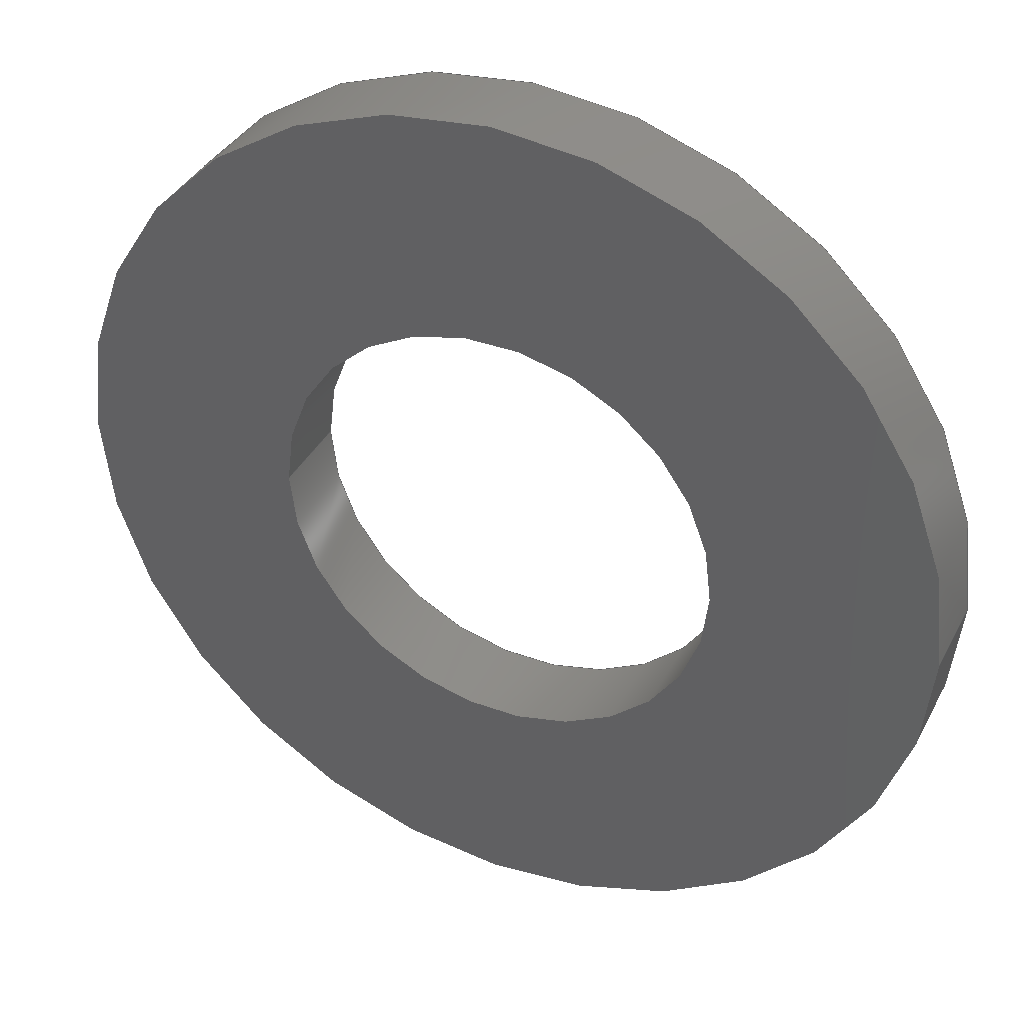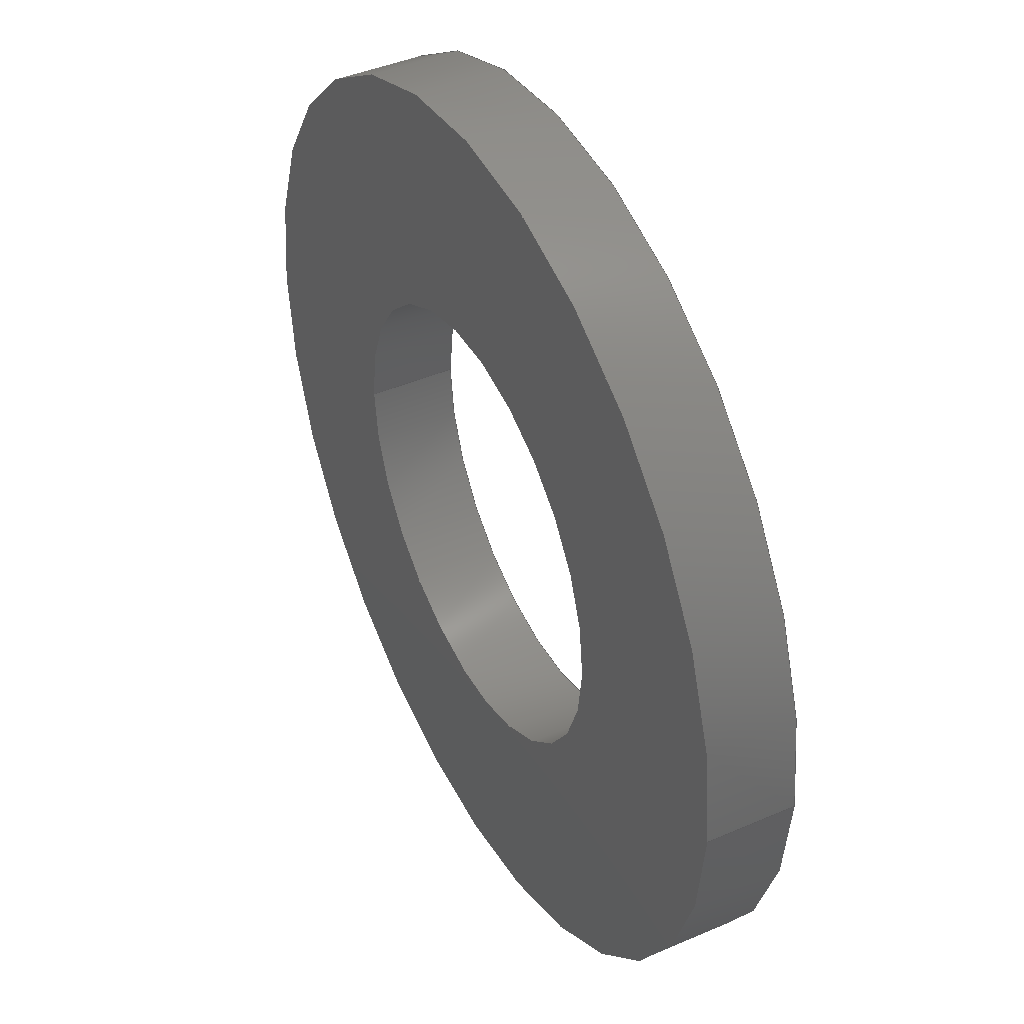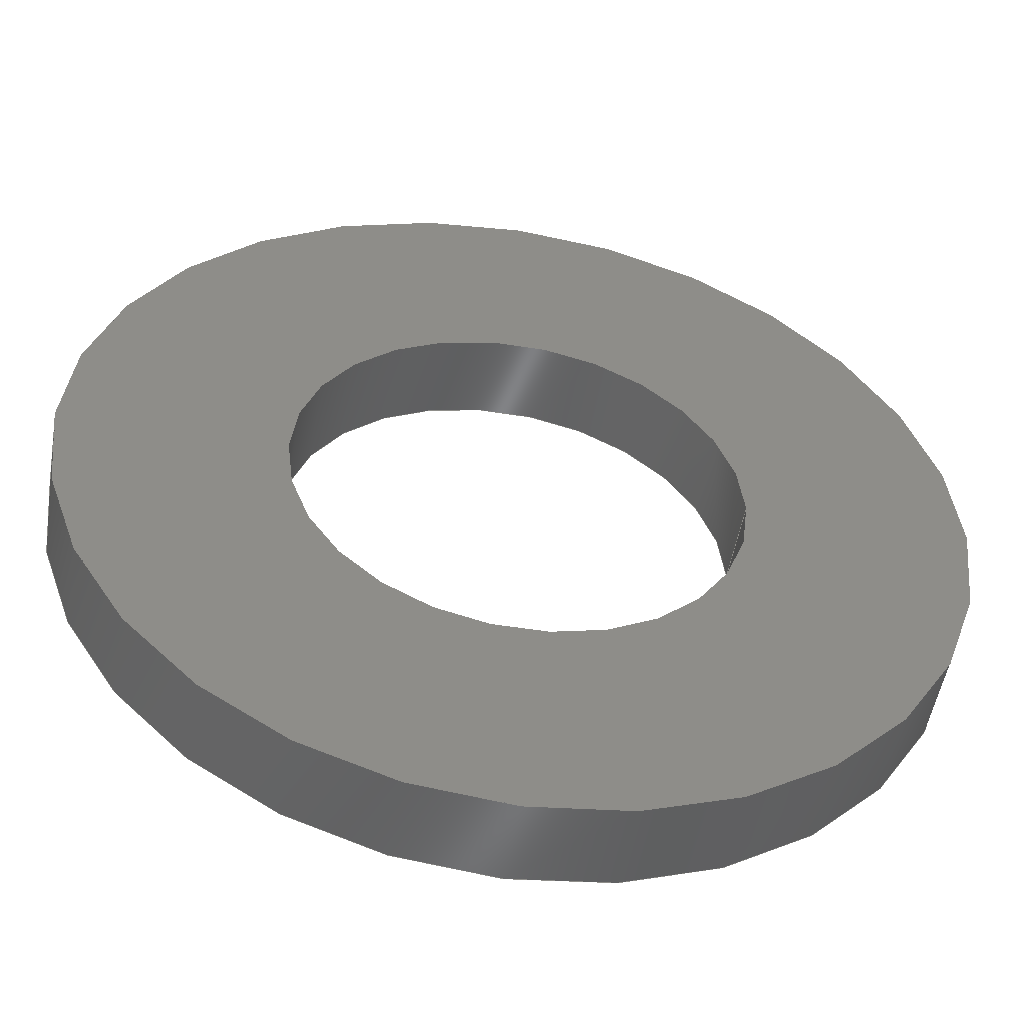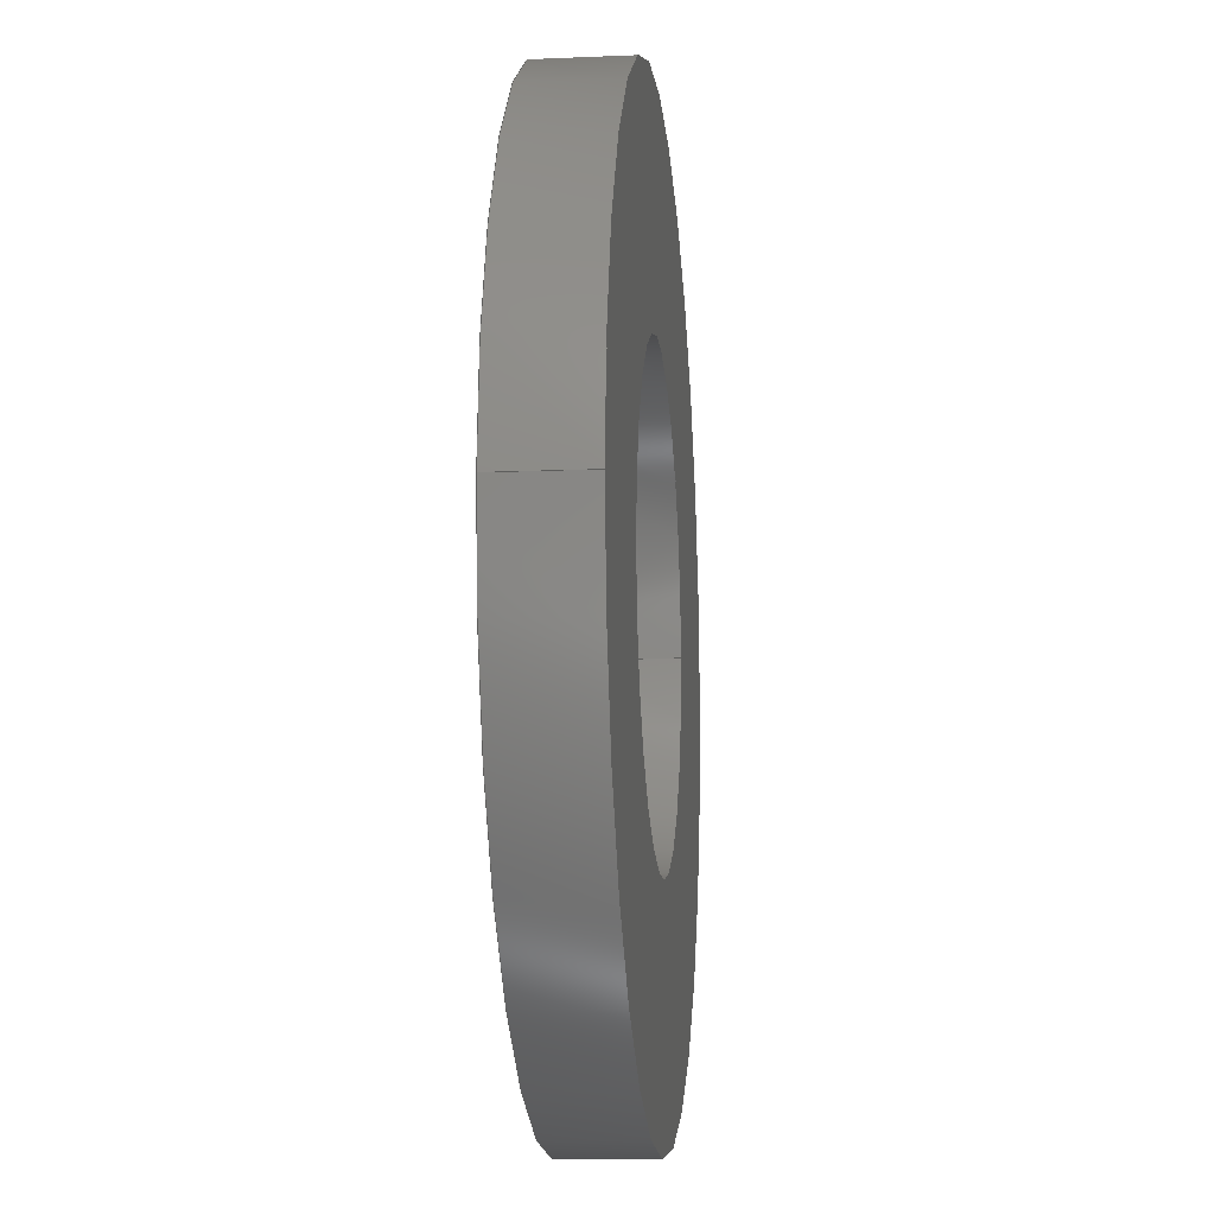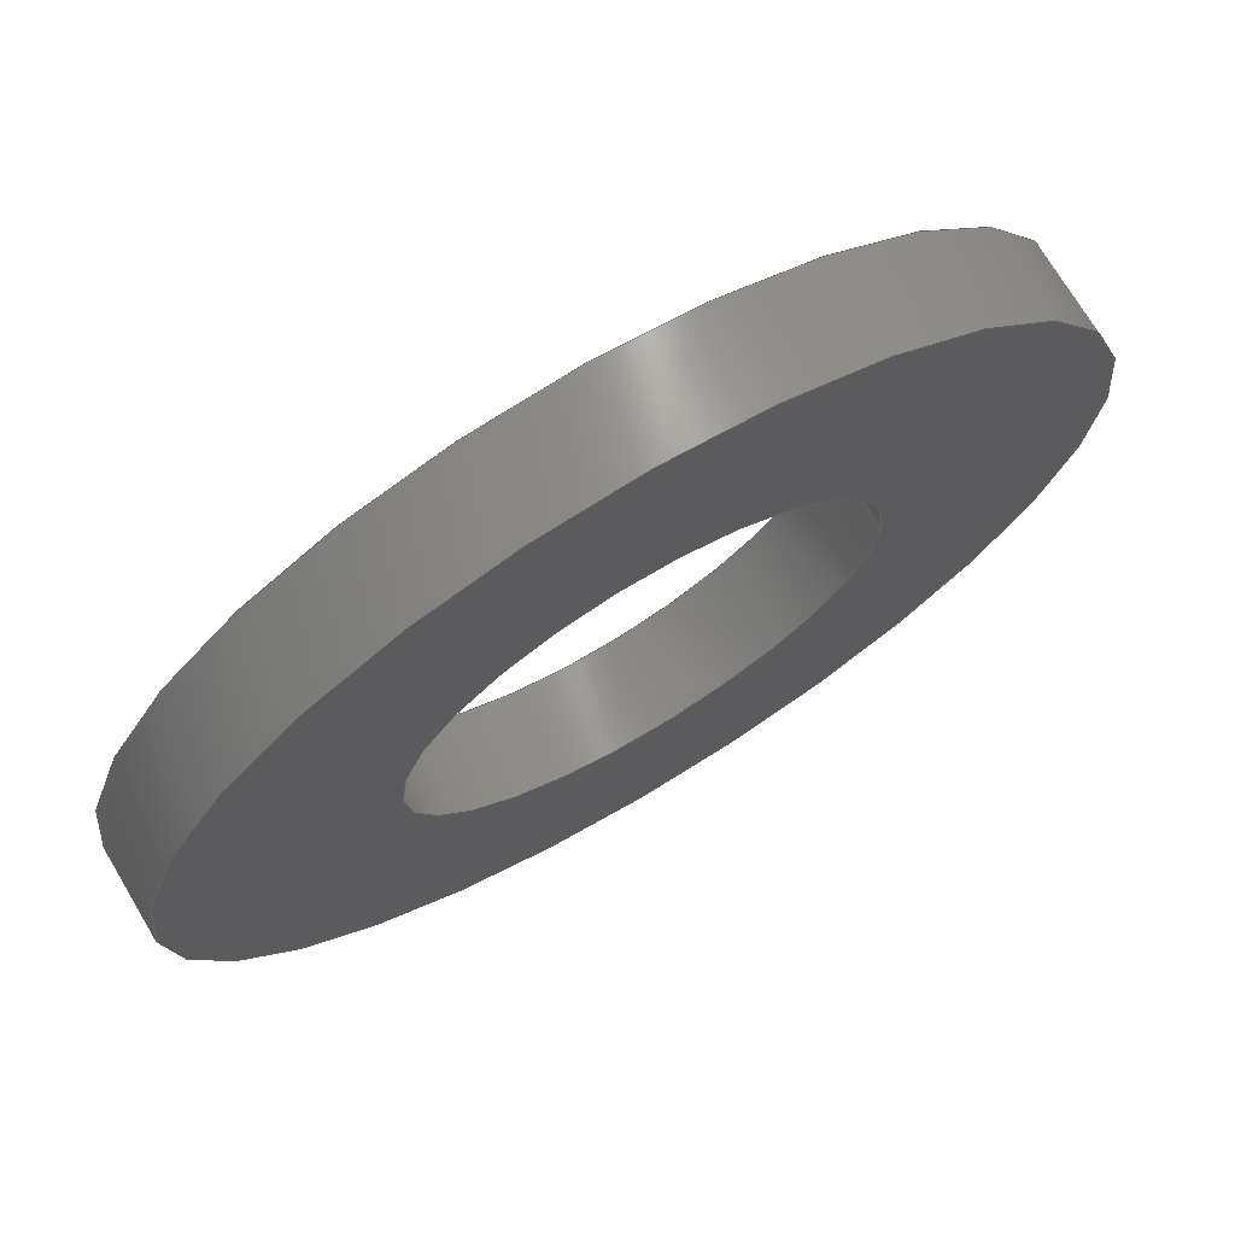
<metadata>
{"format":"step","ext":"stp","renderer":"f3d","projection":"perspective","resolution":1024,"background":"white","views":[{"elev":37.7,"azim":25.0,"up":"+Y"},{"elev":42.6,"azim":62.6,"up":"+Y"},{"elev":-51.7,"azim":-9.8,"up":"+Y"},{"elev":-12.0,"azim":-84.2,"up":"+Y"},{"elev":72.5,"azim":149.2,"up":"+Y"}]}
</metadata>
<code>
ISO-10303-21;
DATA;
#1=APPLICATION_CONTEXT('configuration controlled 3D designs of mechanical parts and assemblies');
#2=APPLICATION_PROTOCOL_DEFINITION('International Standard','config_control_design',1995,#1);
#3=MECHANICAL_CONTEXT('None',#1,'mechanical');
#4=PRODUCT('tbb-5-10','tbb-5-10','None',(#3));
#5=PRODUCT_RELATED_PRODUCT_CATEGORY('detail',$,(#4));
#6=PRODUCT_CATEGORY('part',$);
#7=PRODUCT_CATEGORY_RELATIONSHIP('None','None',#6,#5);
#8=PERSON('PERSON1','None','None',$,$,$);
#9=ORGANIZATION('','None','None');
#10=PERSON_AND_ORGANIZATION(#8,#9);
#11=PERSON_AND_ORGANIZATION_ROLE('design_owner');
#12=CC_DESIGN_PERSON_AND_ORGANIZATION_ASSIGNMENT(#10,#11,(#4));
#13=PRODUCT_DEFINITION_FORMATION_WITH_SPECIFIED_SOURCE('None','None',#4,.NOT_KNOWN.);
#14=PERSON('PERSON2','None','None',$,$,$);
#15=ORGANIZATION('','None','None');
#16=PERSON_AND_ORGANIZATION(#14,#15);
#17=PERSON_AND_ORGANIZATION_ROLE('creator');
#18=CC_DESIGN_PERSON_AND_ORGANIZATION_ASSIGNMENT(#16,#17,(#13));
#19=PERSON('PERSON3','None','None',$,$,$);
#20=ORGANIZATION('','None','None');
#21=PERSON_AND_ORGANIZATION(#19,#20);
#22=PERSON_AND_ORGANIZATION_ROLE('part_supplier');
#23=CC_DESIGN_PERSON_AND_ORGANIZATION_ASSIGNMENT(#21,#22,(#13));
#24=APPROVAL_STATUS('approved');
#25=APPROVAL(#24,'None');
#26=PERSON('PERSON4','None','None',$,$,$);
#27=ORGANIZATION('','None','None');
#28=PERSON_AND_ORGANIZATION(#26,#27);
#29=APPROVAL_ROLE('None');
#30=APPROVAL_PERSON_ORGANIZATION(#28,#25,#29);
#31=CALENDAR_DATE(2001,30,12);
#32=COORDINATED_UNIVERSAL_TIME_OFFSET(0,0,.AHEAD.);
#33=LOCAL_TIME(16,17,32,#32);
#34=DATE_AND_TIME(#31,#33);
#35=APPROVAL_DATE_TIME(#34,#25);
#36=CC_DESIGN_APPROVAL(#25,(#13));
#37=SECURITY_CLASSIFICATION_LEVEL('unclassified');
#38=SECURITY_CLASSIFICATION('None','None',#37);
#39=CC_DESIGN_SECURITY_CLASSIFICATION(#38,(#13));
#40=APPROVAL_STATUS('approved');
#41=APPROVAL(#40,'None');
#42=PERSON('PERSON5','None','None',$,$,$);
#43=ORGANIZATION('','None','None');
#44=PERSON_AND_ORGANIZATION(#42,#43);
#45=APPROVAL_ROLE('None');
#46=APPROVAL_PERSON_ORGANIZATION(#44,#41,#45);
#47=CALENDAR_DATE(2001,30,12);
#48=COORDINATED_UNIVERSAL_TIME_OFFSET(0,0,.AHEAD.);
#49=LOCAL_TIME(16,17,32,#48);
#50=DATE_AND_TIME(#47,#49);
#51=APPROVAL_DATE_TIME(#50,#41);
#52=CC_DESIGN_APPROVAL(#41,(#38));
#53=PERSON('PERSON6','None','None',$,$,$);
#54=ORGANIZATION('','None','None');
#55=PERSON_AND_ORGANIZATION(#53,#54);
#56=PERSON_AND_ORGANIZATION_ROLE('classification_officer');
#57=CC_DESIGN_PERSON_AND_ORGANIZATION_ASSIGNMENT(#55,#56,(#38));
#58=DATE_TIME_ROLE('classification_date');
#59=CALENDAR_DATE(2001,30,12);
#60=COORDINATED_UNIVERSAL_TIME_OFFSET(0,0,.AHEAD.);
#61=LOCAL_TIME(16,17,32,#60);
#62=DATE_AND_TIME(#59,#61);
#63=CC_DESIGN_DATE_AND_TIME_ASSIGNMENT(#62,#58,(#38));
#64=DESIGN_CONTEXT('part definition',#1,'design');
#65=PRODUCT_DEFINITION('None','None',#13,#64);
#66=PERSON('PERSON7','None','None',$,$,$);
#67=ORGANIZATION('','None','None');
#68=PERSON_AND_ORGANIZATION(#66,#67);
#69=PERSON_AND_ORGANIZATION_ROLE('creator');
#70=CC_DESIGN_PERSON_AND_ORGANIZATION_ASSIGNMENT(#68,#69,(#65));
#71=DATE_TIME_ROLE('creation_date');
#72=CALENDAR_DATE(2001,30,12);
#73=COORDINATED_UNIVERSAL_TIME_OFFSET(0,0,.AHEAD.);
#74=LOCAL_TIME(16,17,32,#73);
#75=DATE_AND_TIME(#72,#74);
#76=CC_DESIGN_DATE_AND_TIME_ASSIGNMENT(#75,#71,(#65));
#77=APPROVAL_STATUS('approved');
#78=APPROVAL(#77,'None');
#79=PERSON('PERSON8','None','None',$,$,$);
#80=ORGANIZATION('','None','None');
#81=PERSON_AND_ORGANIZATION(#79,#80);
#82=APPROVAL_ROLE('None');
#83=APPROVAL_PERSON_ORGANIZATION(#81,#78,#82);
#84=CALENDAR_DATE(2001,30,12);
#85=COORDINATED_UNIVERSAL_TIME_OFFSET(0,0,.AHEAD.);
#86=LOCAL_TIME(16,17,32,#85);
#87=DATE_AND_TIME(#84,#86);
#88=APPROVAL_DATE_TIME(#87,#78);
#89=CC_DESIGN_APPROVAL(#78,(#65));
#90=(NAMED_UNIT(*)PLANE_ANGLE_UNIT()SI_UNIT($,.RADIAN.));
#91=DIMENSIONAL_EXPONENTS(0,0,0,0,0,0,0);
#92=PLANE_ANGLE_MEASURE_WITH_UNIT(PLANE_ANGLE_MEASURE(0.01745),#90);
#93=(CONVERSION_BASED_UNIT('DEGREE',#92)NAMED_UNIT(#91)PLANE_ANGLE_UNIT());
#94=(NAMED_UNIT(*)SI_UNIT($,.STERADIAN.)SOLID_ANGLE_UNIT());
#95=(LENGTH_UNIT()NAMED_UNIT(*)SI_UNIT(.CENTI.,.METRE.));
#96=DIMENSIONAL_EXPONENTS(1,0,0,0,0,0,0);
#97=LENGTH_MEASURE_WITH_UNIT(LENGTH_MEASURE(2.54),#95);
#98=(CONVERSION_BASED_UNIT('INCH',#97)LENGTH_UNIT()NAMED_UNIT(#96));
#99=UNCERTAINTY_MEASURE_WITH_UNIT(LENGTH_MEASURE(1e-06),#98,'DISTANCE_ACCURACY_VALUE','');
#100=(GEOMETRIC_REPRESENTATION_CONTEXT(3)GLOBAL_UNCERTAINTY_ASSIGNED_CONTEXT((#99))GLOBAL_UNIT_ASSIGNED_CONTEXT((#93,#94,#98))REPRESENTATION_CONTEXT('None','None'));
#101=AXIS2_PLACEMENT_3D('',#102,#103,#104);
#102=CARTESIAN_POINT('',(0,0,0));
#103=DIRECTION('',(0,0,1));
#104=DIRECTION('',(1,0,0));
#105=SHAPE_REPRESENTATION('',(#101),#100);
#106=PRODUCT_DEFINITION_SHAPE('','',#65);
#107=SHAPE_DEFINITION_REPRESENTATION(#106,#105);
#108=CARTESIAN_POINT('',(0,0,0));
#109=DIRECTION('',(0,0,-1));
#110=DIRECTION('',(-1,0,0));
#111=AXIS2_PLACEMENT_3D('',#108,#109,#110);
#112=CYLINDRICAL_SURFACE('',#111,0.3125);
#113=CARTESIAN_POINT('',(-0.3125,-3.827e-17,0));
#114=VERTEX_POINT('',#113);
#115=CARTESIAN_POINT('',(-0.3125,-3.827e-17,-0.0615));
#116=VERTEX_POINT('',#115);
#117=CARTESIAN_POINT('',(-0.3125,-3.827e-17,0));
#118=DIRECTION('',(0,0,-1));
#119=VECTOR('',#118,0.0615);
#120=LINE('',#117,#119);
#121=EDGE_CURVE('',#114,#116,#120,.T.);
#122=ORIENTED_EDGE('',*,*,#121,.F.);
#123=CARTESIAN_POINT('',(0.3125,3.827e-17,0));
#124=VERTEX_POINT('',#123);
#125=CARTESIAN_POINT('',(0,0,0));
#126=DIRECTION('',(0,0,-1));
#127=DIRECTION('',(-1,0,0));
#128=AXIS2_PLACEMENT_3D('',#125,#126,#127);
#129=CIRCLE('',#128,0.3125);
#130=EDGE_CURVE('',#114,#124,#129,.T.);
#131=ORIENTED_EDGE('',*,*,#130,.T.);
#132=CARTESIAN_POINT('',(0.3125,3.827e-17,-0.0615));
#133=VERTEX_POINT('',#132);
#134=CARTESIAN_POINT('',(0.3125,3.827e-17,-0.0615));
#135=DIRECTION('',(0,0,1));
#136=VECTOR('',#135,0.0615);
#137=LINE('',#134,#136);
#138=EDGE_CURVE('',#133,#124,#137,.T.);
#139=ORIENTED_EDGE('',*,*,#138,.F.);
#140=CARTESIAN_POINT('',(0,0,-0.0615));
#141=DIRECTION('',(0,0,1));
#142=DIRECTION('',(-1,0,0));
#143=AXIS2_PLACEMENT_3D('',#140,#141,#142);
#144=CIRCLE('',#143,0.3125);
#145=EDGE_CURVE('',#133,#116,#144,.T.);
#146=ORIENTED_EDGE('',*,*,#145,.T.);
#147=EDGE_LOOP('',(#122,#131,#139,#146));
#148=FACE_OUTER_BOUND('',#147,.T.);
#149=ADVANCED_FACE('',(#148),#112,.T.);
#150=CARTESIAN_POINT('',(0,0,0));
#151=DIRECTION('',(0,0,-1));
#152=DIRECTION('',(-1,0,0));
#153=AXIS2_PLACEMENT_3D('',#150,#151,#152);
#154=CYLINDRICAL_SURFACE('',#153,0.1573);
#155=CARTESIAN_POINT('',(-0.1573,-1.926e-17,-0.0615));
#156=VERTEX_POINT('',#155);
#157=CARTESIAN_POINT('',(-0.1573,-1.926e-17,0));
#158=VERTEX_POINT('',#157);
#159=CARTESIAN_POINT('',(-0.1573,-1.926e-17,-0.0615));
#160=DIRECTION('',(0,0,1));
#161=VECTOR('',#160,0.0615);
#162=LINE('',#159,#161);
#163=EDGE_CURVE('',#156,#158,#162,.T.);
#164=ORIENTED_EDGE('',*,*,#163,.F.);
#165=CARTESIAN_POINT('',(0.1573,1.926e-17,-0.0615));
#166=VERTEX_POINT('',#165);
#167=CARTESIAN_POINT('',(0,0,-0.0615));
#168=DIRECTION('',(0,0,1));
#169=DIRECTION('',(-1,0,0));
#170=AXIS2_PLACEMENT_3D('',#167,#168,#169);
#171=CIRCLE('',#170,0.1573);
#172=EDGE_CURVE('',#166,#156,#171,.T.);
#173=ORIENTED_EDGE('',*,*,#172,.F.);
#174=CARTESIAN_POINT('',(0.1573,1.926e-17,0));
#175=VERTEX_POINT('',#174);
#176=CARTESIAN_POINT('',(0.1573,1.926e-17,0));
#177=DIRECTION('',(0,0,-1));
#178=VECTOR('',#177,0.0615);
#179=LINE('',#176,#178);
#180=EDGE_CURVE('',#175,#166,#179,.T.);
#181=ORIENTED_EDGE('',*,*,#180,.F.);
#182=CARTESIAN_POINT('',(0,0,0));
#183=DIRECTION('',(0,0,-1));
#184=DIRECTION('',(-1,0,0));
#185=AXIS2_PLACEMENT_3D('',#182,#183,#184);
#186=CIRCLE('',#185,0.1573);
#187=EDGE_CURVE('',#158,#175,#186,.T.);
#188=ORIENTED_EDGE('',*,*,#187,.F.);
#189=EDGE_LOOP('',(#164,#173,#181,#188));
#190=FACE_OUTER_BOUND('',#189,.T.);
#191=ADVANCED_FACE('',(#190),#154,.F.);
#192=CARTESIAN_POINT('',(0,0,0));
#193=DIRECTION('',(0,0,-1));
#194=DIRECTION('',(-1,0,0));
#195=AXIS2_PLACEMENT_3D('',#192,#193,#194);
#196=CYLINDRICAL_SURFACE('',#195,0.1573);
#197=ORIENTED_EDGE('',*,*,#163,.T.);
#198=CARTESIAN_POINT('',(0,0,0));
#199=DIRECTION('',(0,0,-1));
#200=DIRECTION('',(-1,0,0));
#201=AXIS2_PLACEMENT_3D('',#198,#199,#200);
#202=CIRCLE('',#201,0.1573);
#203=EDGE_CURVE('',#175,#158,#202,.T.);
#204=ORIENTED_EDGE('',*,*,#203,.F.);
#205=ORIENTED_EDGE('',*,*,#180,.T.);
#206=CARTESIAN_POINT('',(0,0,-0.0615));
#207=DIRECTION('',(0,0,1));
#208=DIRECTION('',(-1,0,0));
#209=AXIS2_PLACEMENT_3D('',#206,#207,#208);
#210=CIRCLE('',#209,0.1573);
#211=EDGE_CURVE('',#156,#166,#210,.T.);
#212=ORIENTED_EDGE('',*,*,#211,.F.);
#213=EDGE_LOOP('',(#197,#204,#205,#212));
#214=FACE_OUTER_BOUND('',#213,.T.);
#215=ADVANCED_FACE('',(#214),#196,.F.);
#216=CARTESIAN_POINT('',(0,0,0));
#217=DIRECTION('',(0,0,-1));
#218=DIRECTION('',(-1,0,0));
#219=AXIS2_PLACEMENT_3D('',#216,#217,#218);
#220=CYLINDRICAL_SURFACE('',#219,0.3125);
#221=ORIENTED_EDGE('',*,*,#121,.T.);
#222=CARTESIAN_POINT('',(0,0,-0.0615));
#223=DIRECTION('',(0,0,1));
#224=DIRECTION('',(-1,0,0));
#225=AXIS2_PLACEMENT_3D('',#222,#223,#224);
#226=CIRCLE('',#225,0.3125);
#227=EDGE_CURVE('',#116,#133,#226,.T.);
#228=ORIENTED_EDGE('',*,*,#227,.T.);
#229=ORIENTED_EDGE('',*,*,#138,.T.);
#230=CARTESIAN_POINT('',(0,0,0));
#231=DIRECTION('',(0,0,-1));
#232=DIRECTION('',(-1,0,0));
#233=AXIS2_PLACEMENT_3D('',#230,#231,#232);
#234=CIRCLE('',#233,0.3125);
#235=EDGE_CURVE('',#124,#114,#234,.T.);
#236=ORIENTED_EDGE('',*,*,#235,.T.);
#237=EDGE_LOOP('',(#221,#228,#229,#236));
#238=FACE_OUTER_BOUND('',#237,.T.);
#239=ADVANCED_FACE('',(#238),#220,.T.);
#240=CARTESIAN_POINT('',(0.02841,1.788e-17,0));
#241=DIRECTION('',(0,0,1));
#242=DIRECTION('',(1,0,0));
#243=AXIS2_PLACEMENT_3D('',#240,#241,#242);
#244=PLANE('',#243);
#245=ORIENTED_EDGE('',*,*,#235,.F.);
#246=ORIENTED_EDGE('',*,*,#130,.F.);
#247=EDGE_LOOP('',(#245,#246));
#248=FACE_OUTER_BOUND('',#247,.T.);
#249=ORIENTED_EDGE('',*,*,#203,.T.);
#250=ORIENTED_EDGE('',*,*,#187,.T.);
#251=EDGE_LOOP('',(#249,#250));
#252=FACE_BOUND('',#251,.T.);
#253=ADVANCED_FACE('',(#248,#252),#244,.T.);
#254=CARTESIAN_POINT('',(0.02841,1.788e-17,-0.0615));
#255=DIRECTION('',(0,0,1));
#256=DIRECTION('',(1,0,0));
#257=AXIS2_PLACEMENT_3D('',#254,#255,#256);
#258=PLANE('',#257);
#259=ORIENTED_EDGE('',*,*,#145,.F.);
#260=ORIENTED_EDGE('',*,*,#227,.F.);
#261=EDGE_LOOP('',(#259,#260));
#262=FACE_OUTER_BOUND('',#261,.T.);
#263=ORIENTED_EDGE('',*,*,#172,.T.);
#264=ORIENTED_EDGE('',*,*,#211,.T.);
#265=EDGE_LOOP('',(#263,#264));
#266=FACE_BOUND('',#265,.T.);
#267=ADVANCED_FACE('',(#262,#266),#258,.F.);
#268=CLOSED_SHELL('',(#149,#191,#215,#239,#253,#267));
#269=MANIFOLD_SOLID_BREP('',#268);
#270=ADVANCED_BREP_SHAPE_REPRESENTATION('ABSR',(#269),#100);
#271=SHAPE_REPRESENTATION_RELATIONSHIP('SRR','None',#270,#105);
ENDSEC;
END-ISO-10303-21;

</code>
